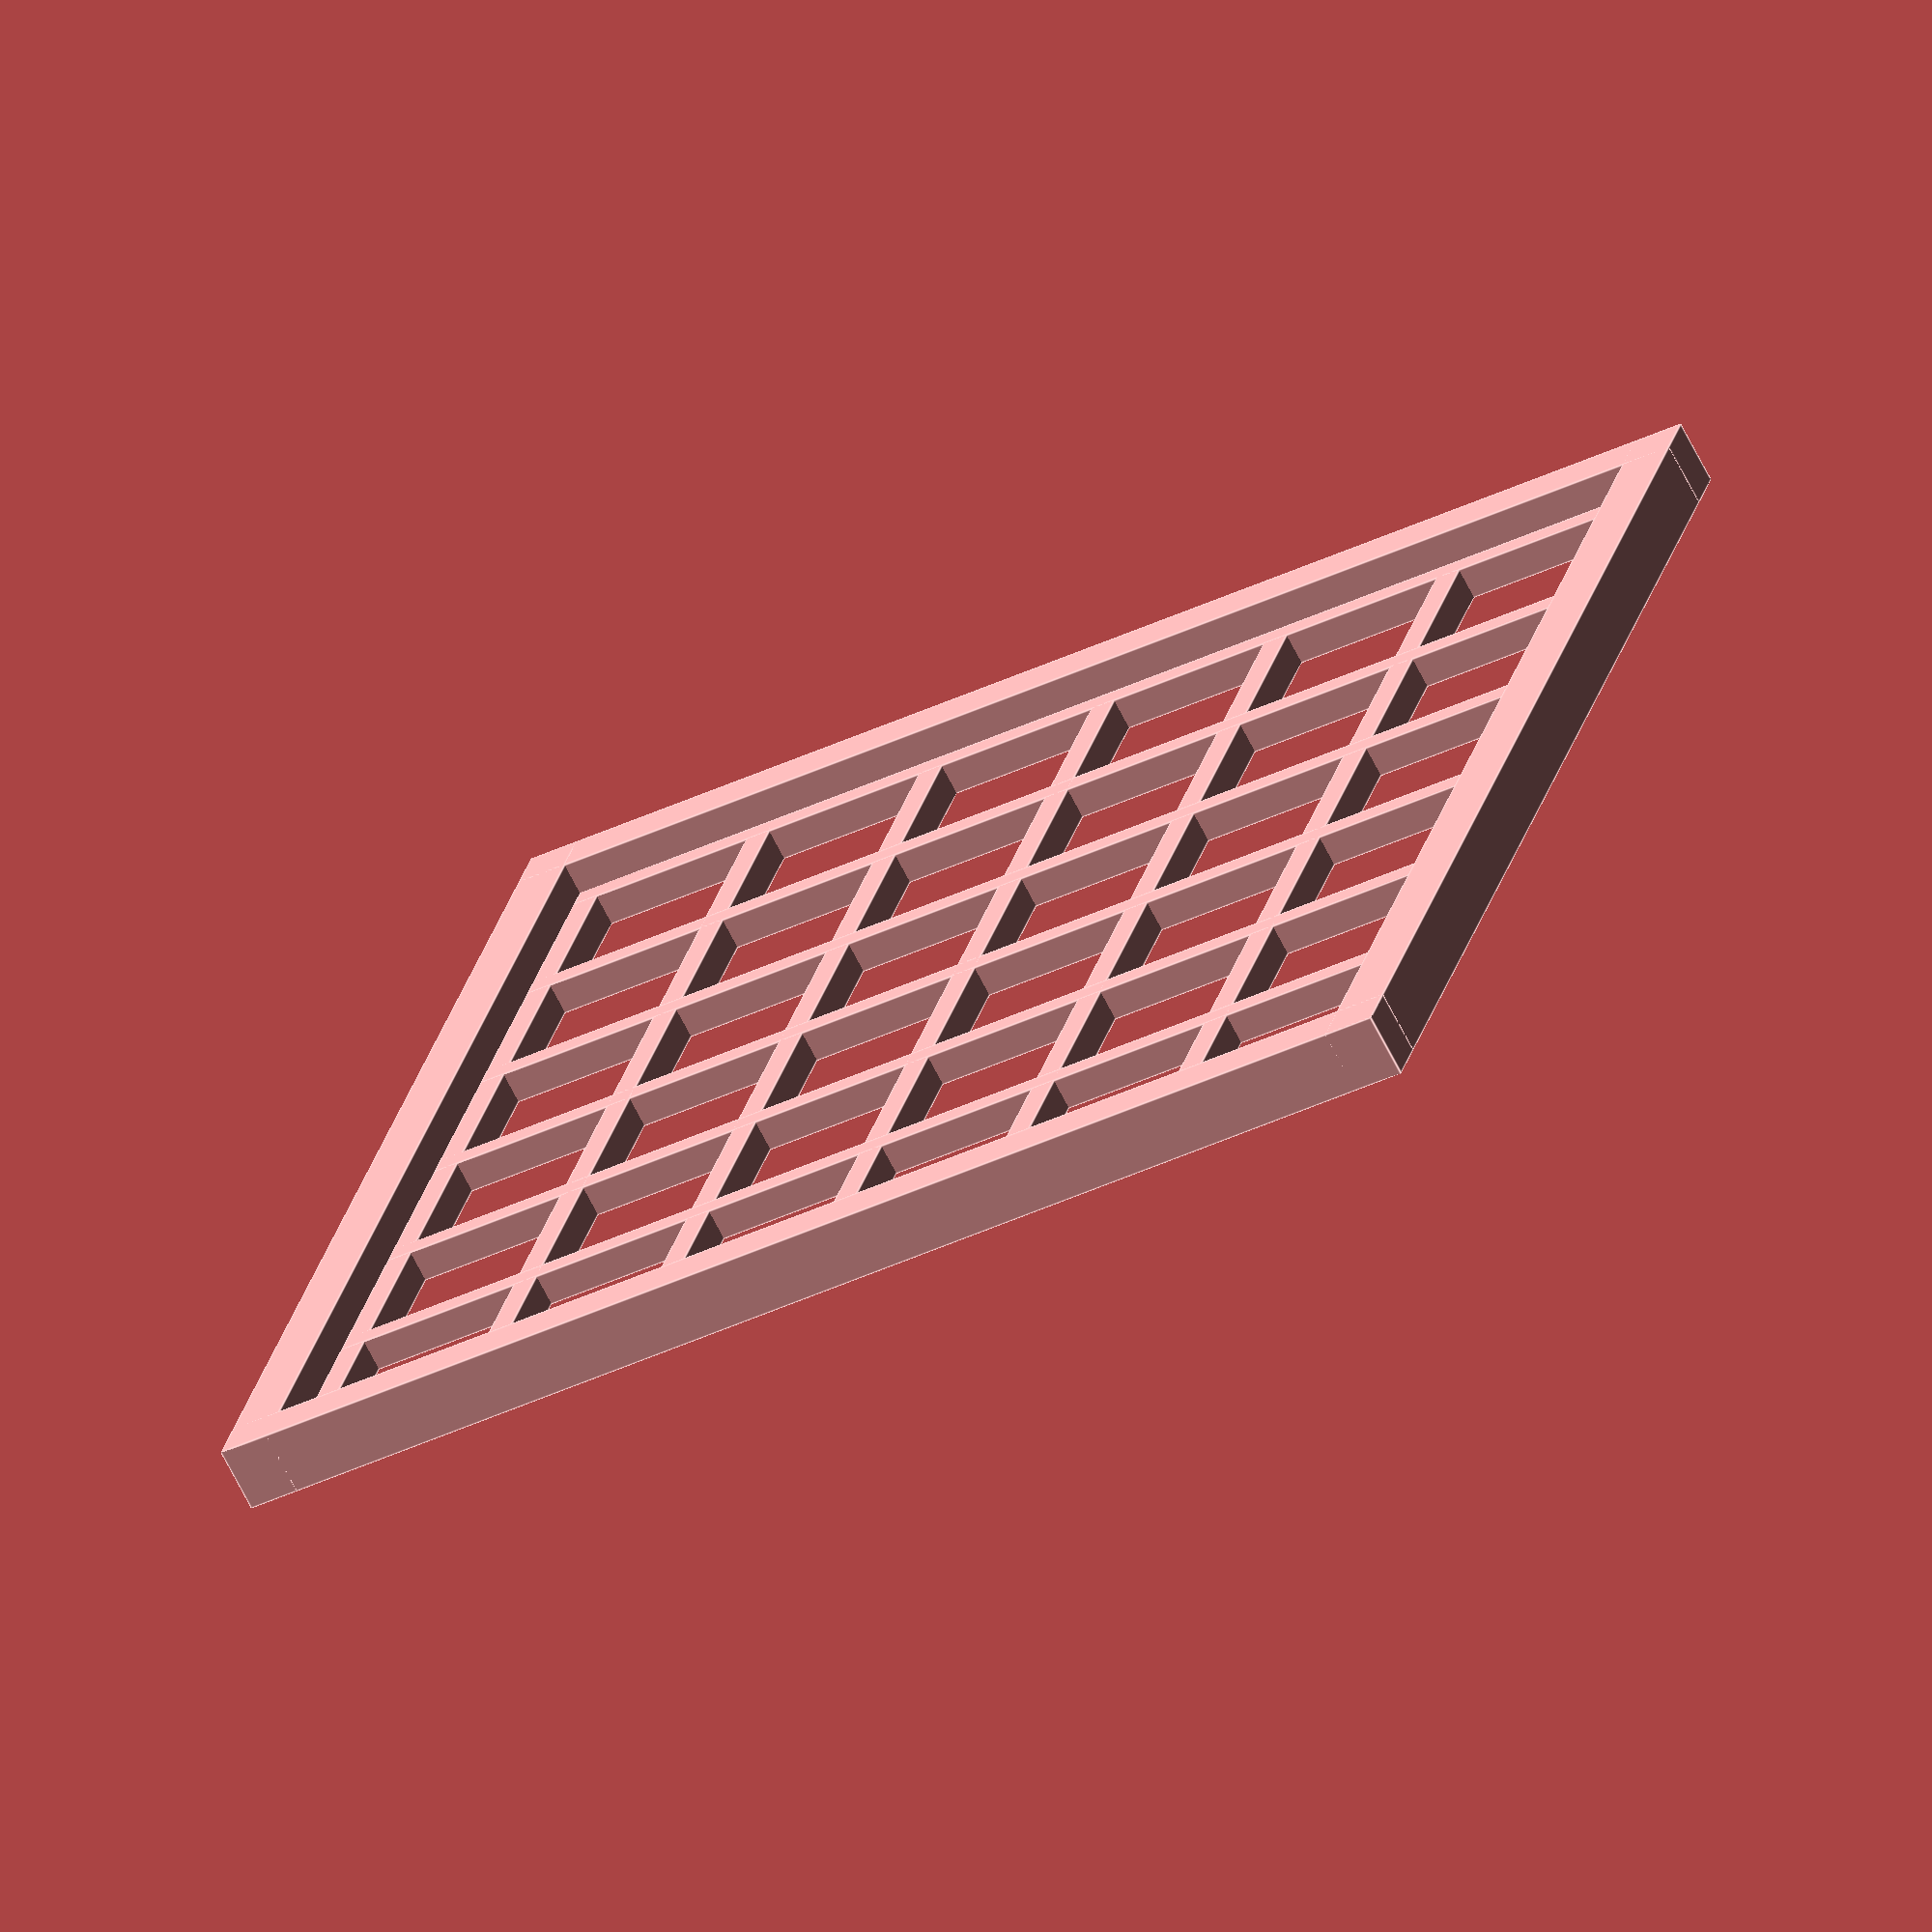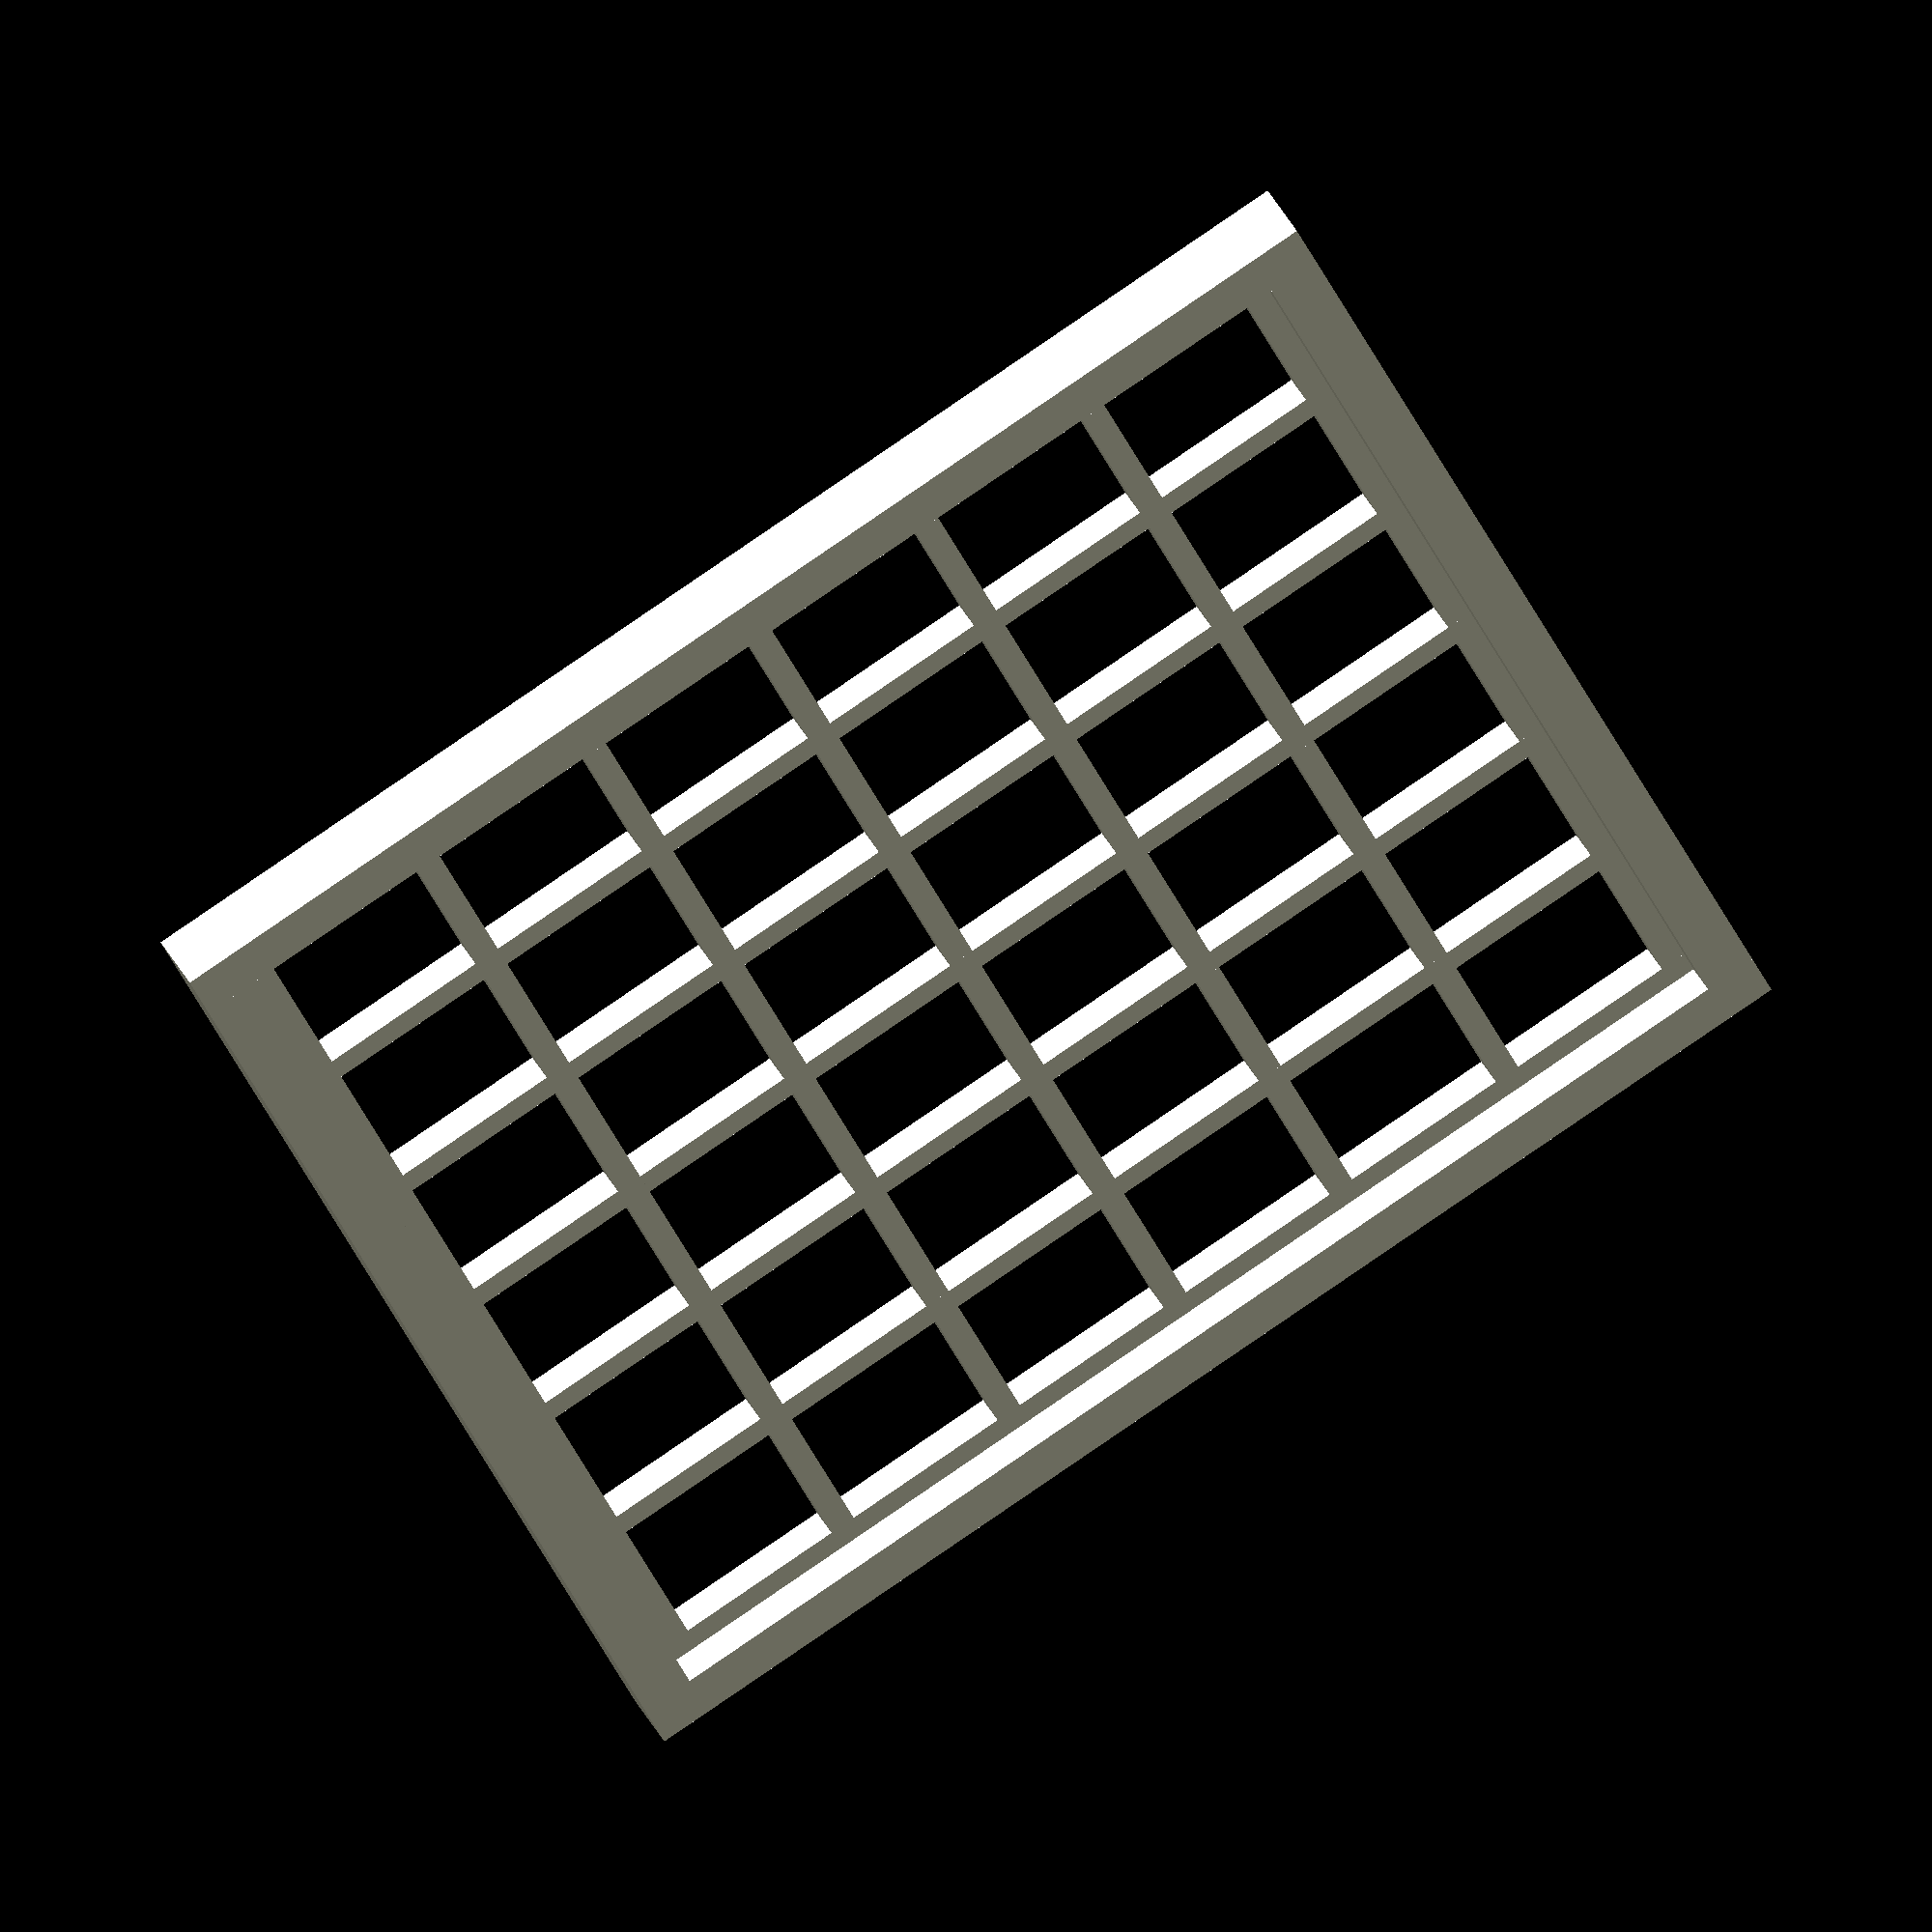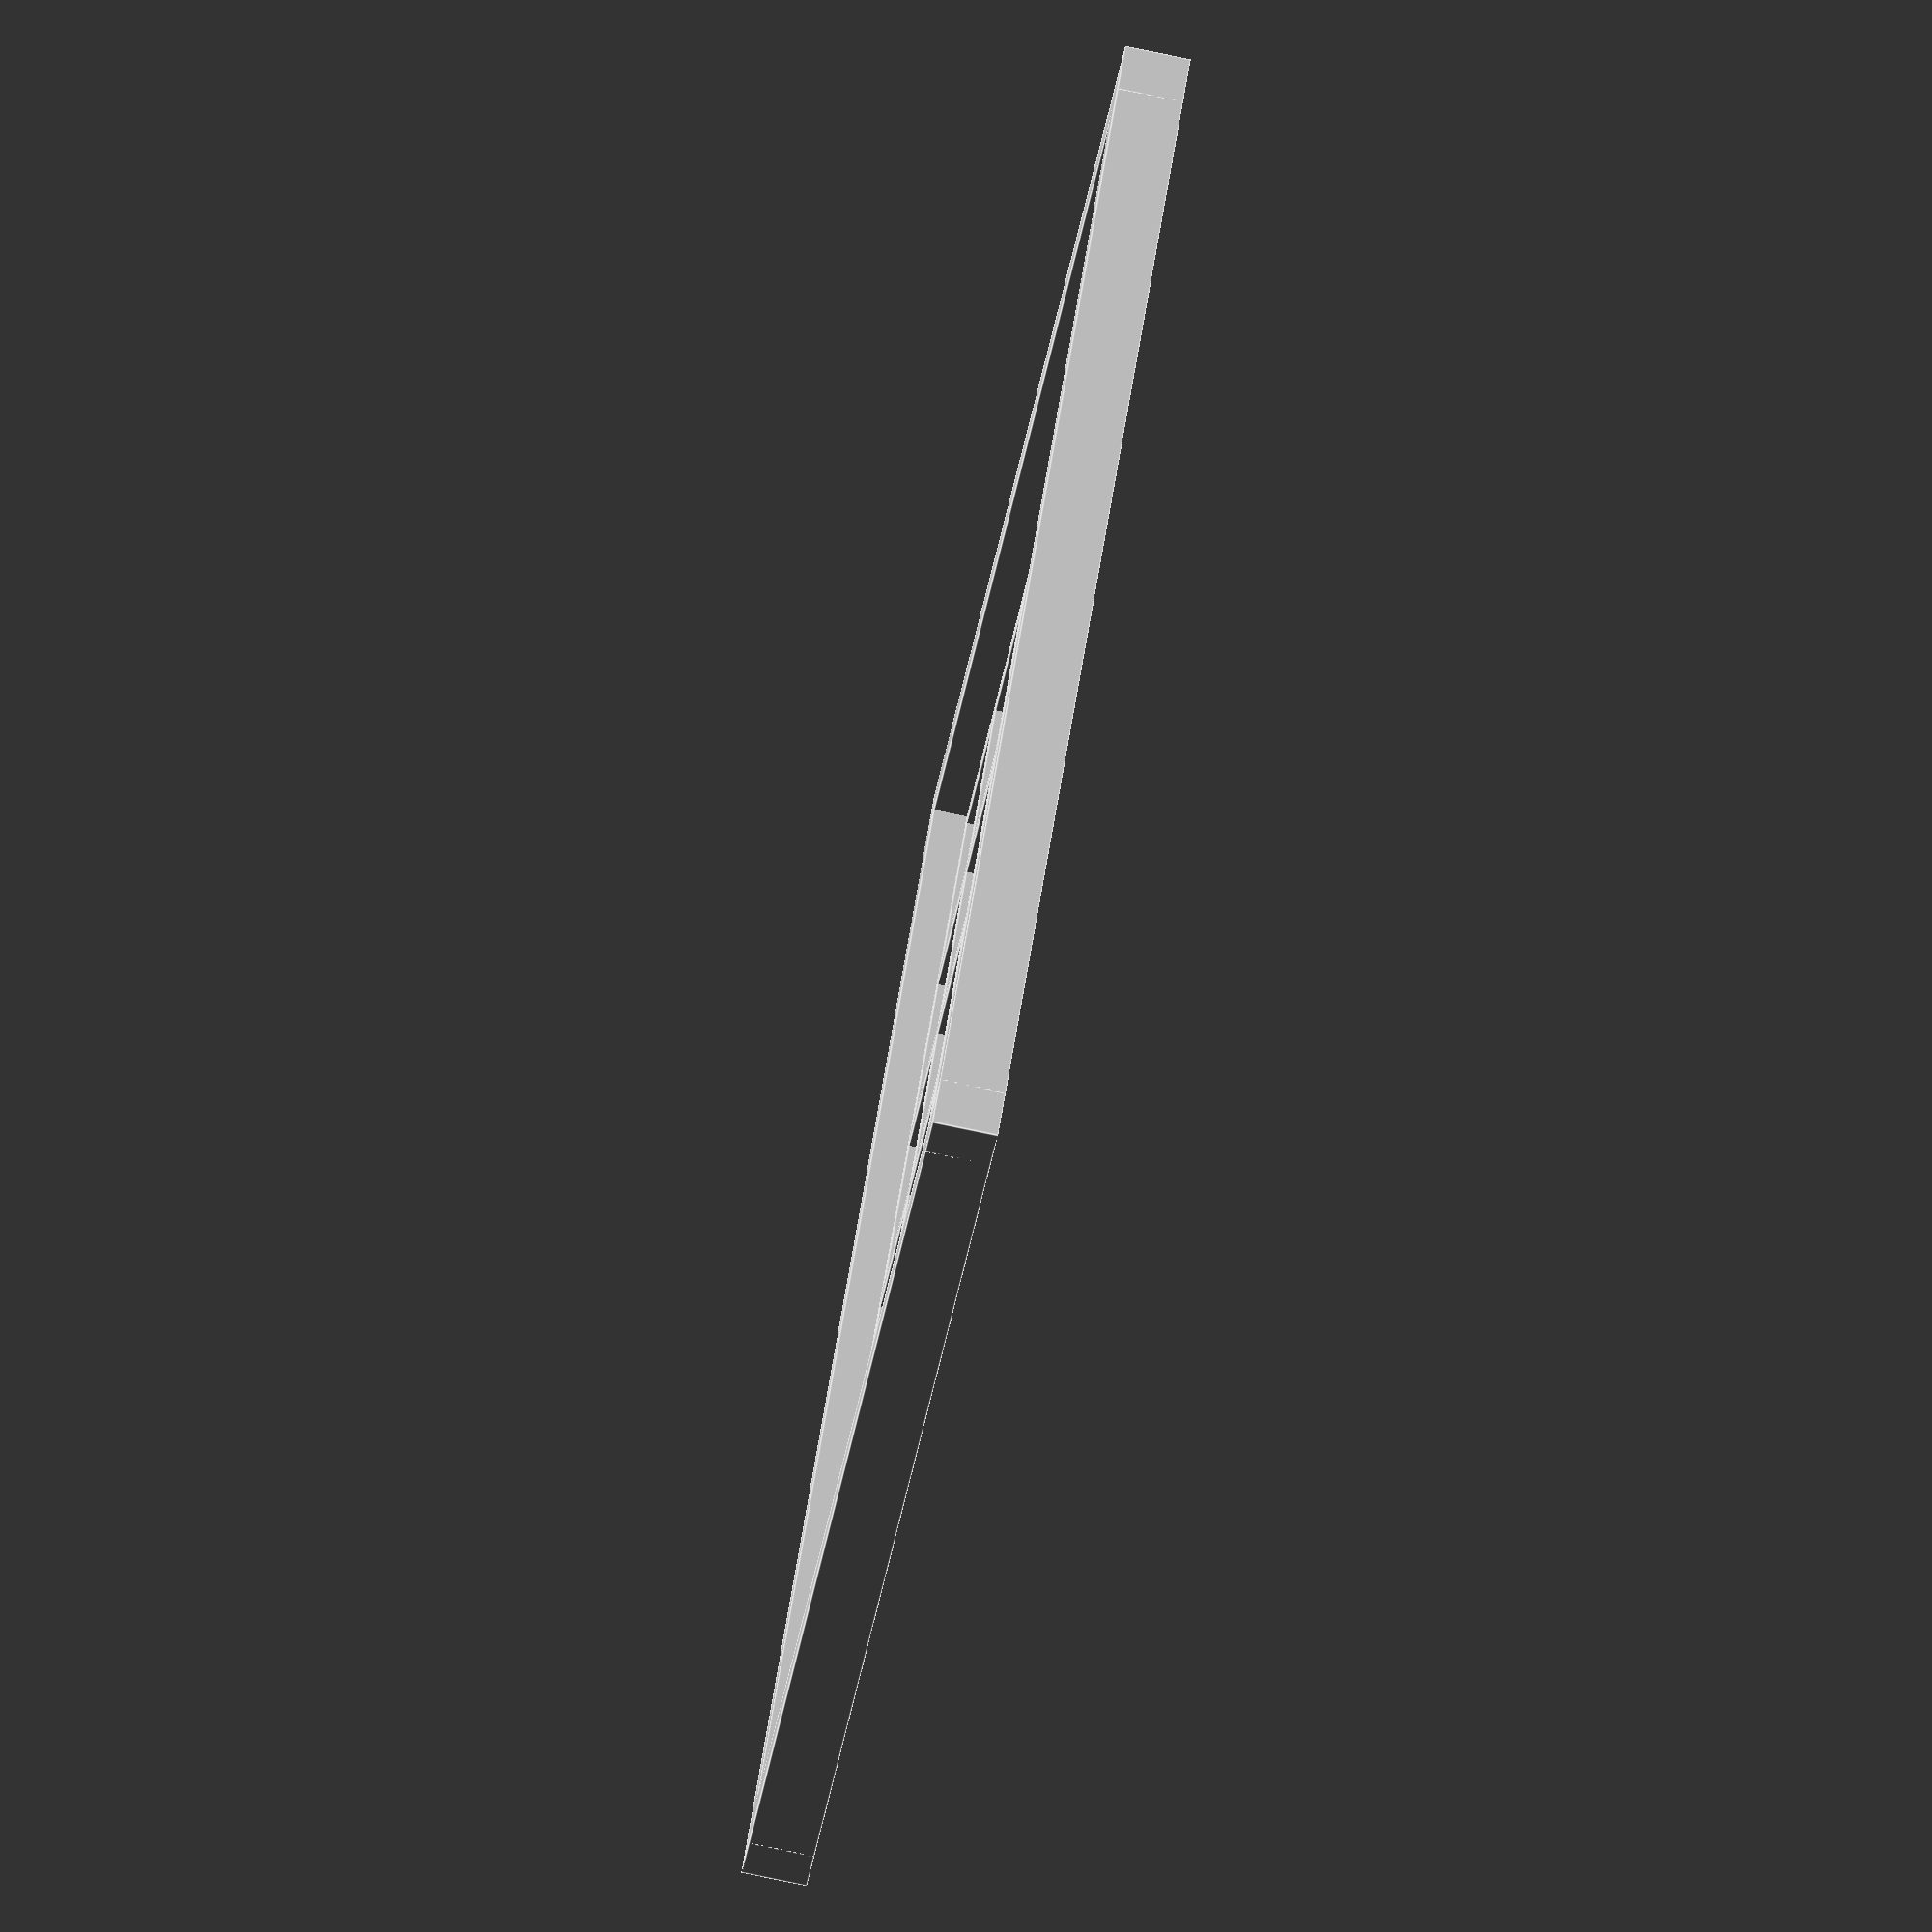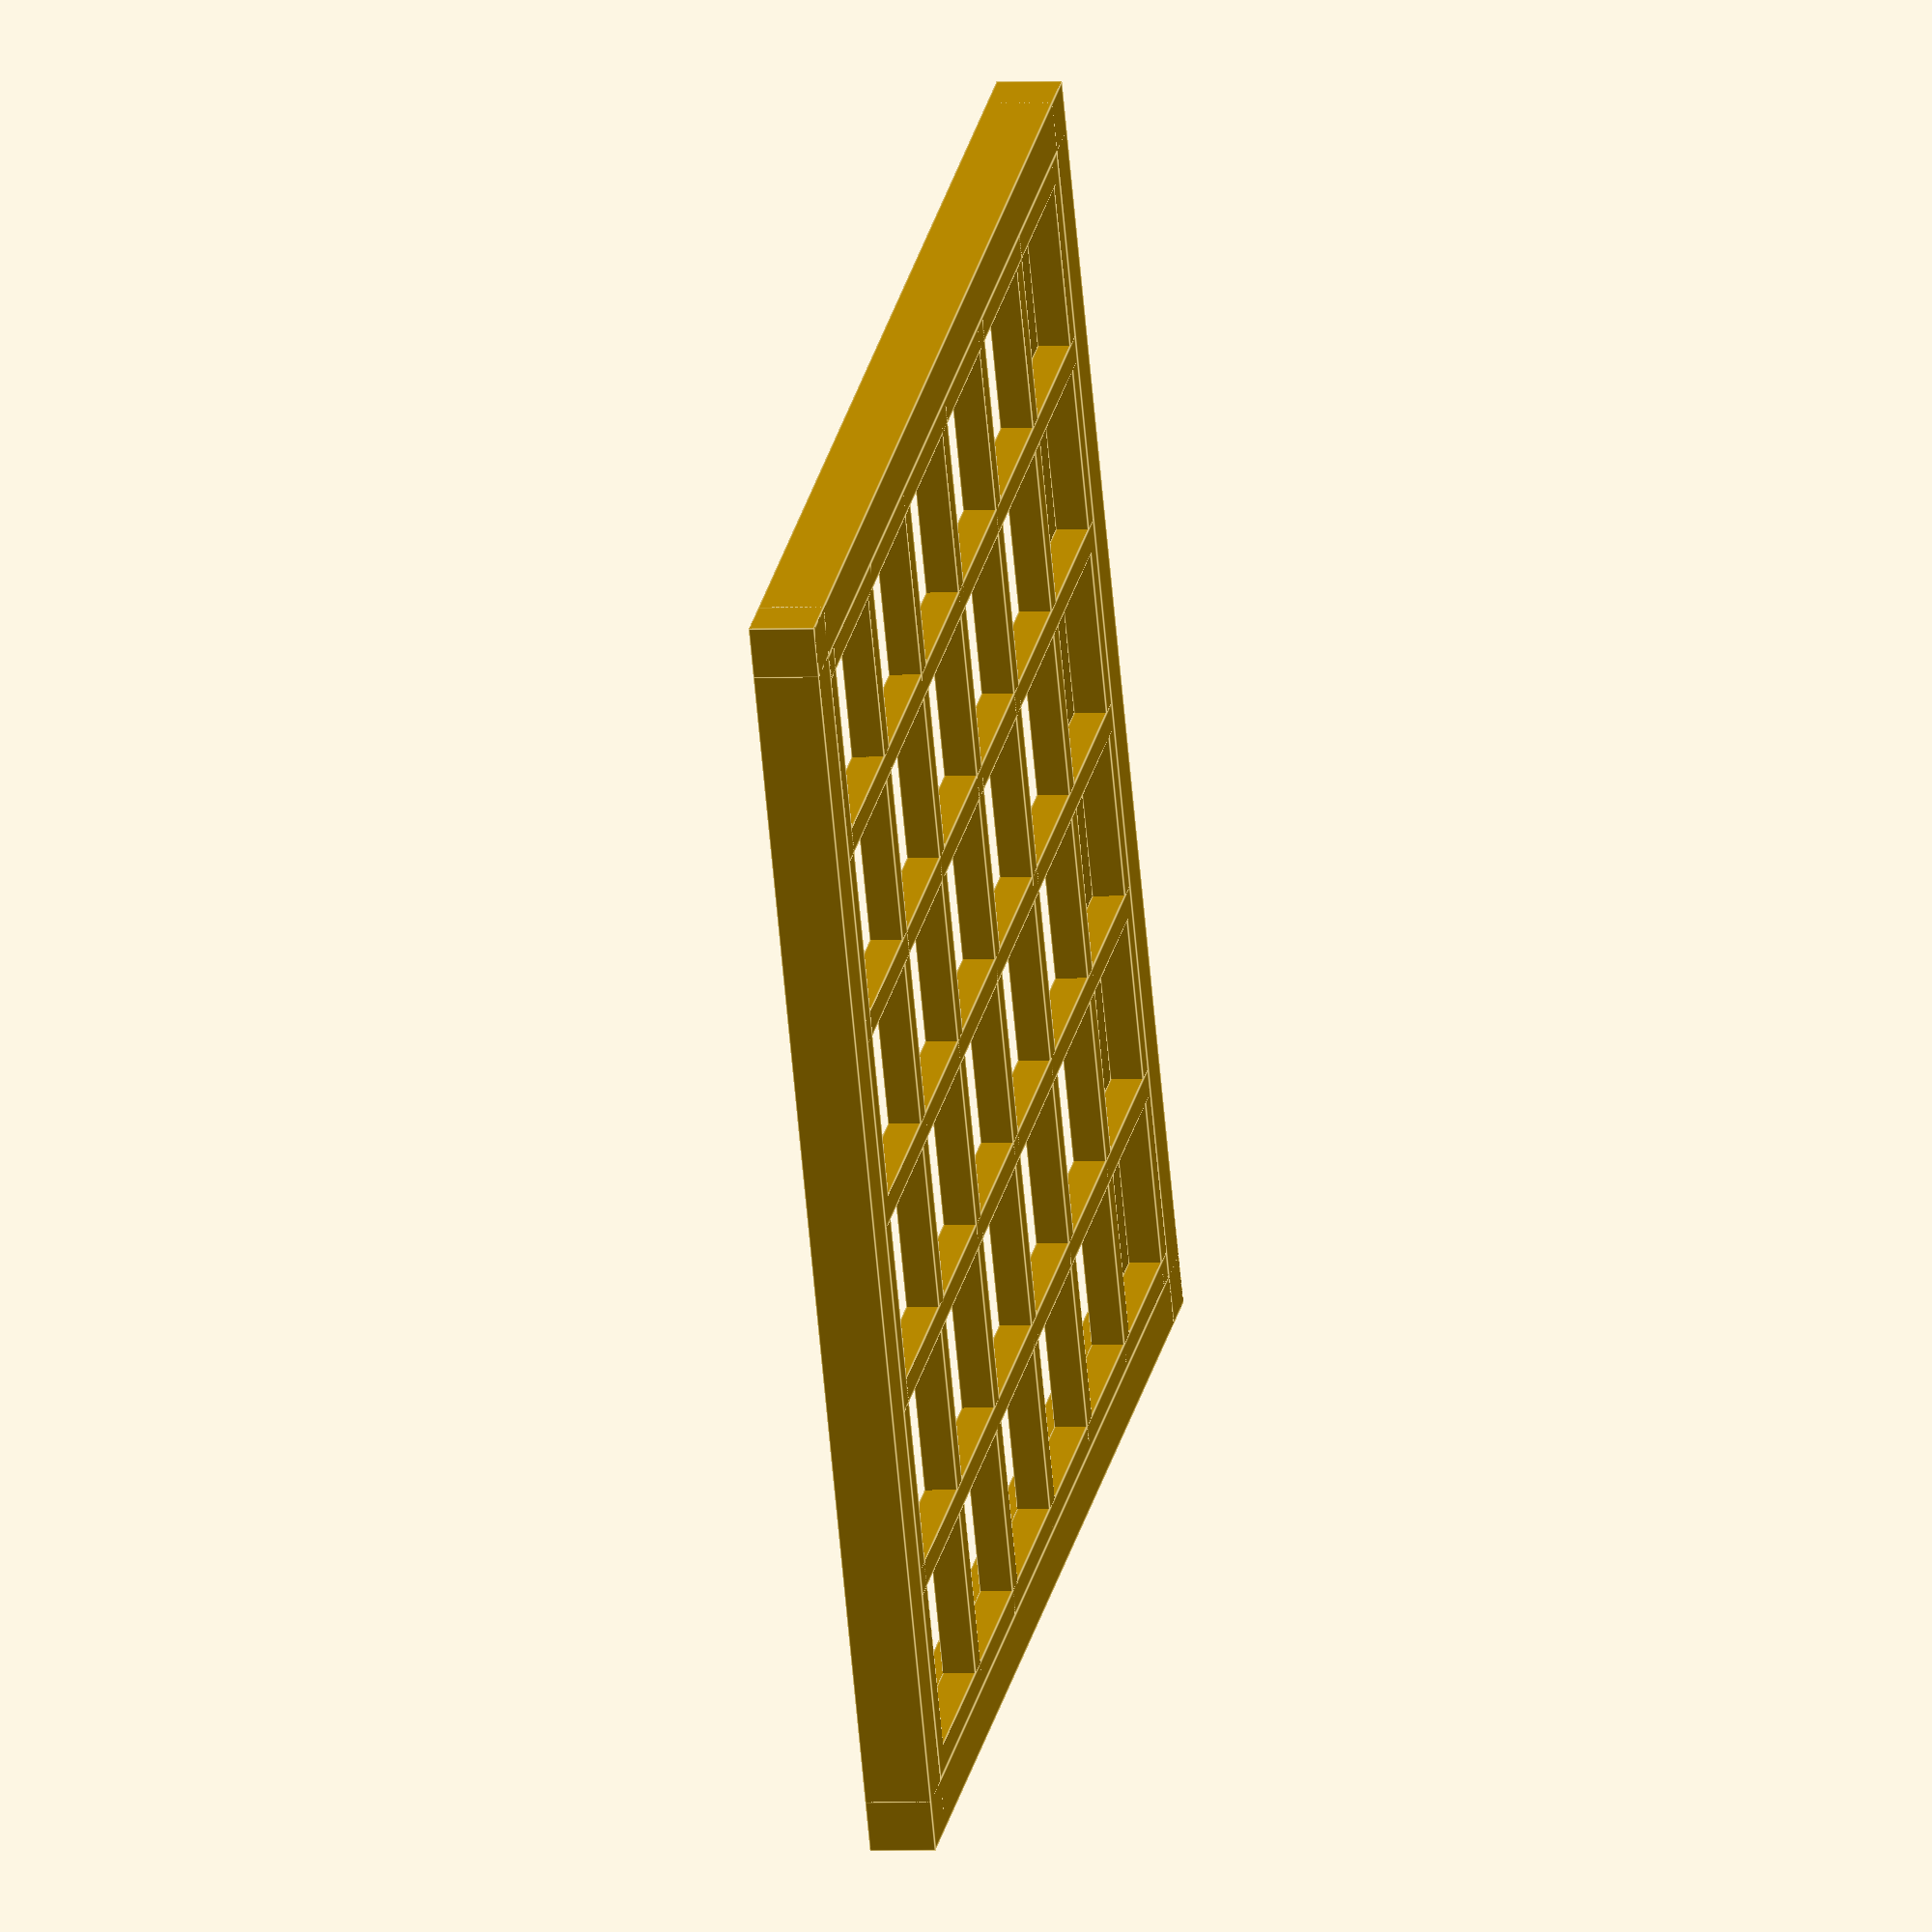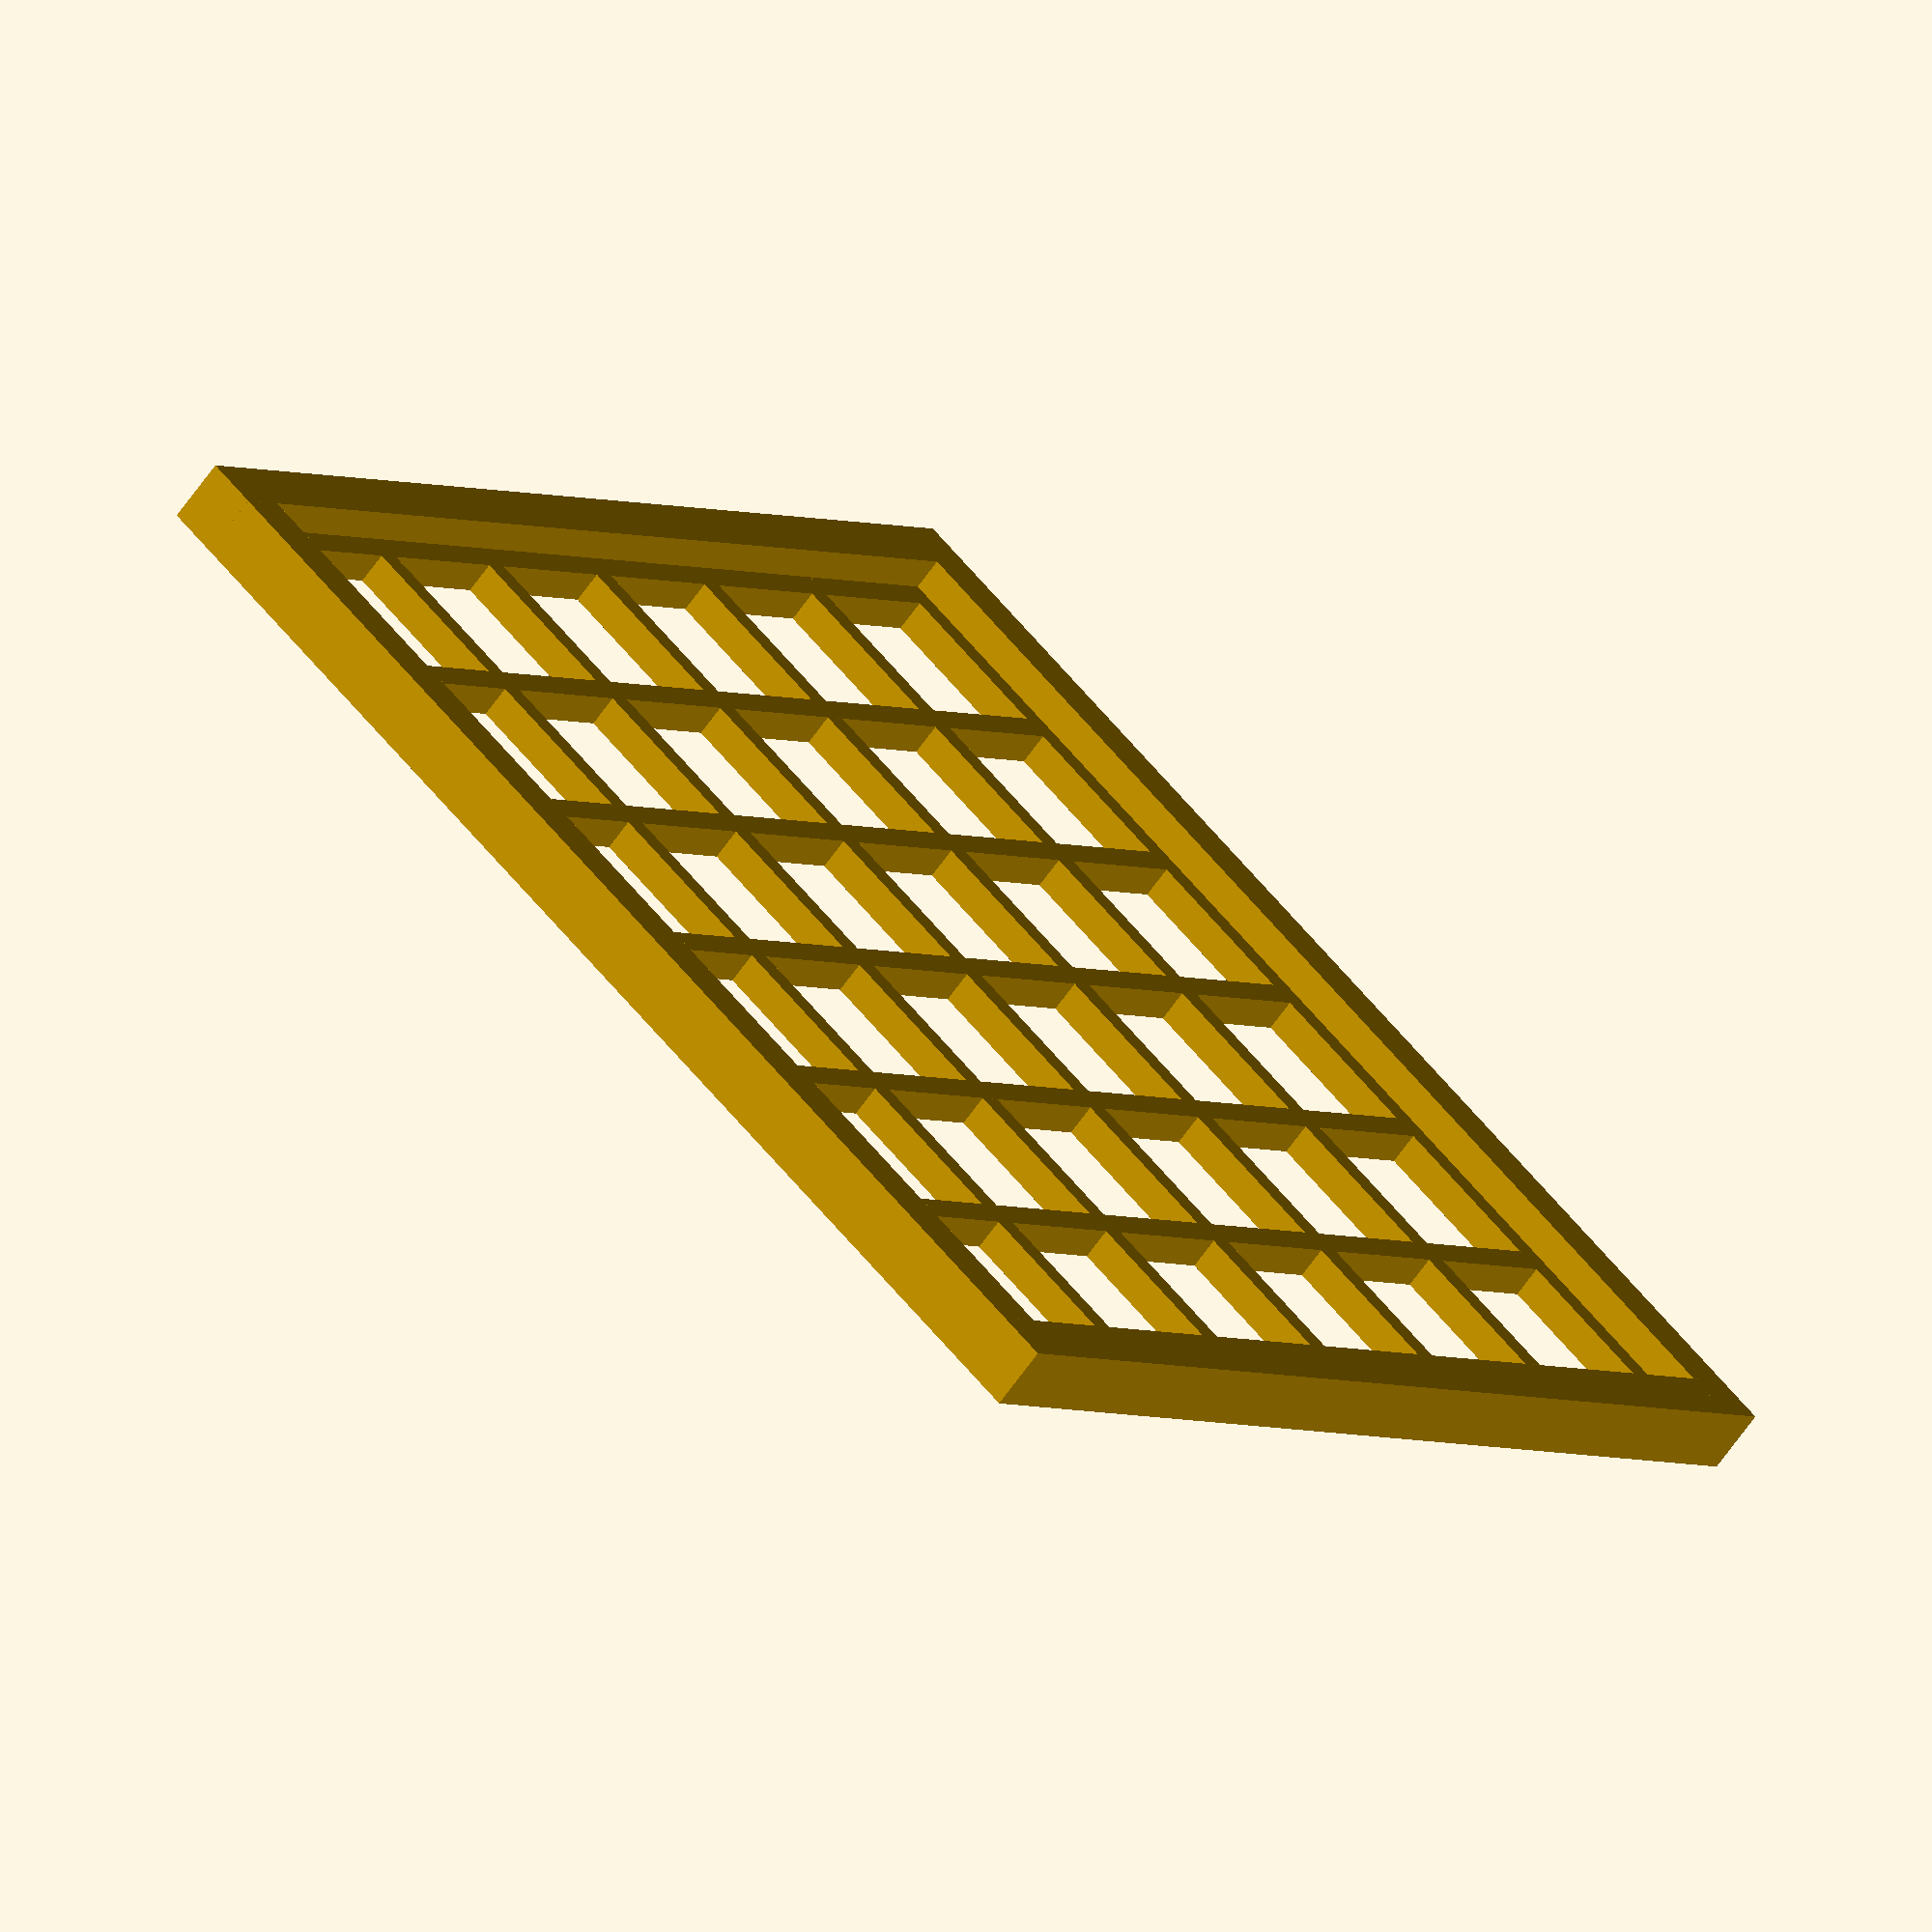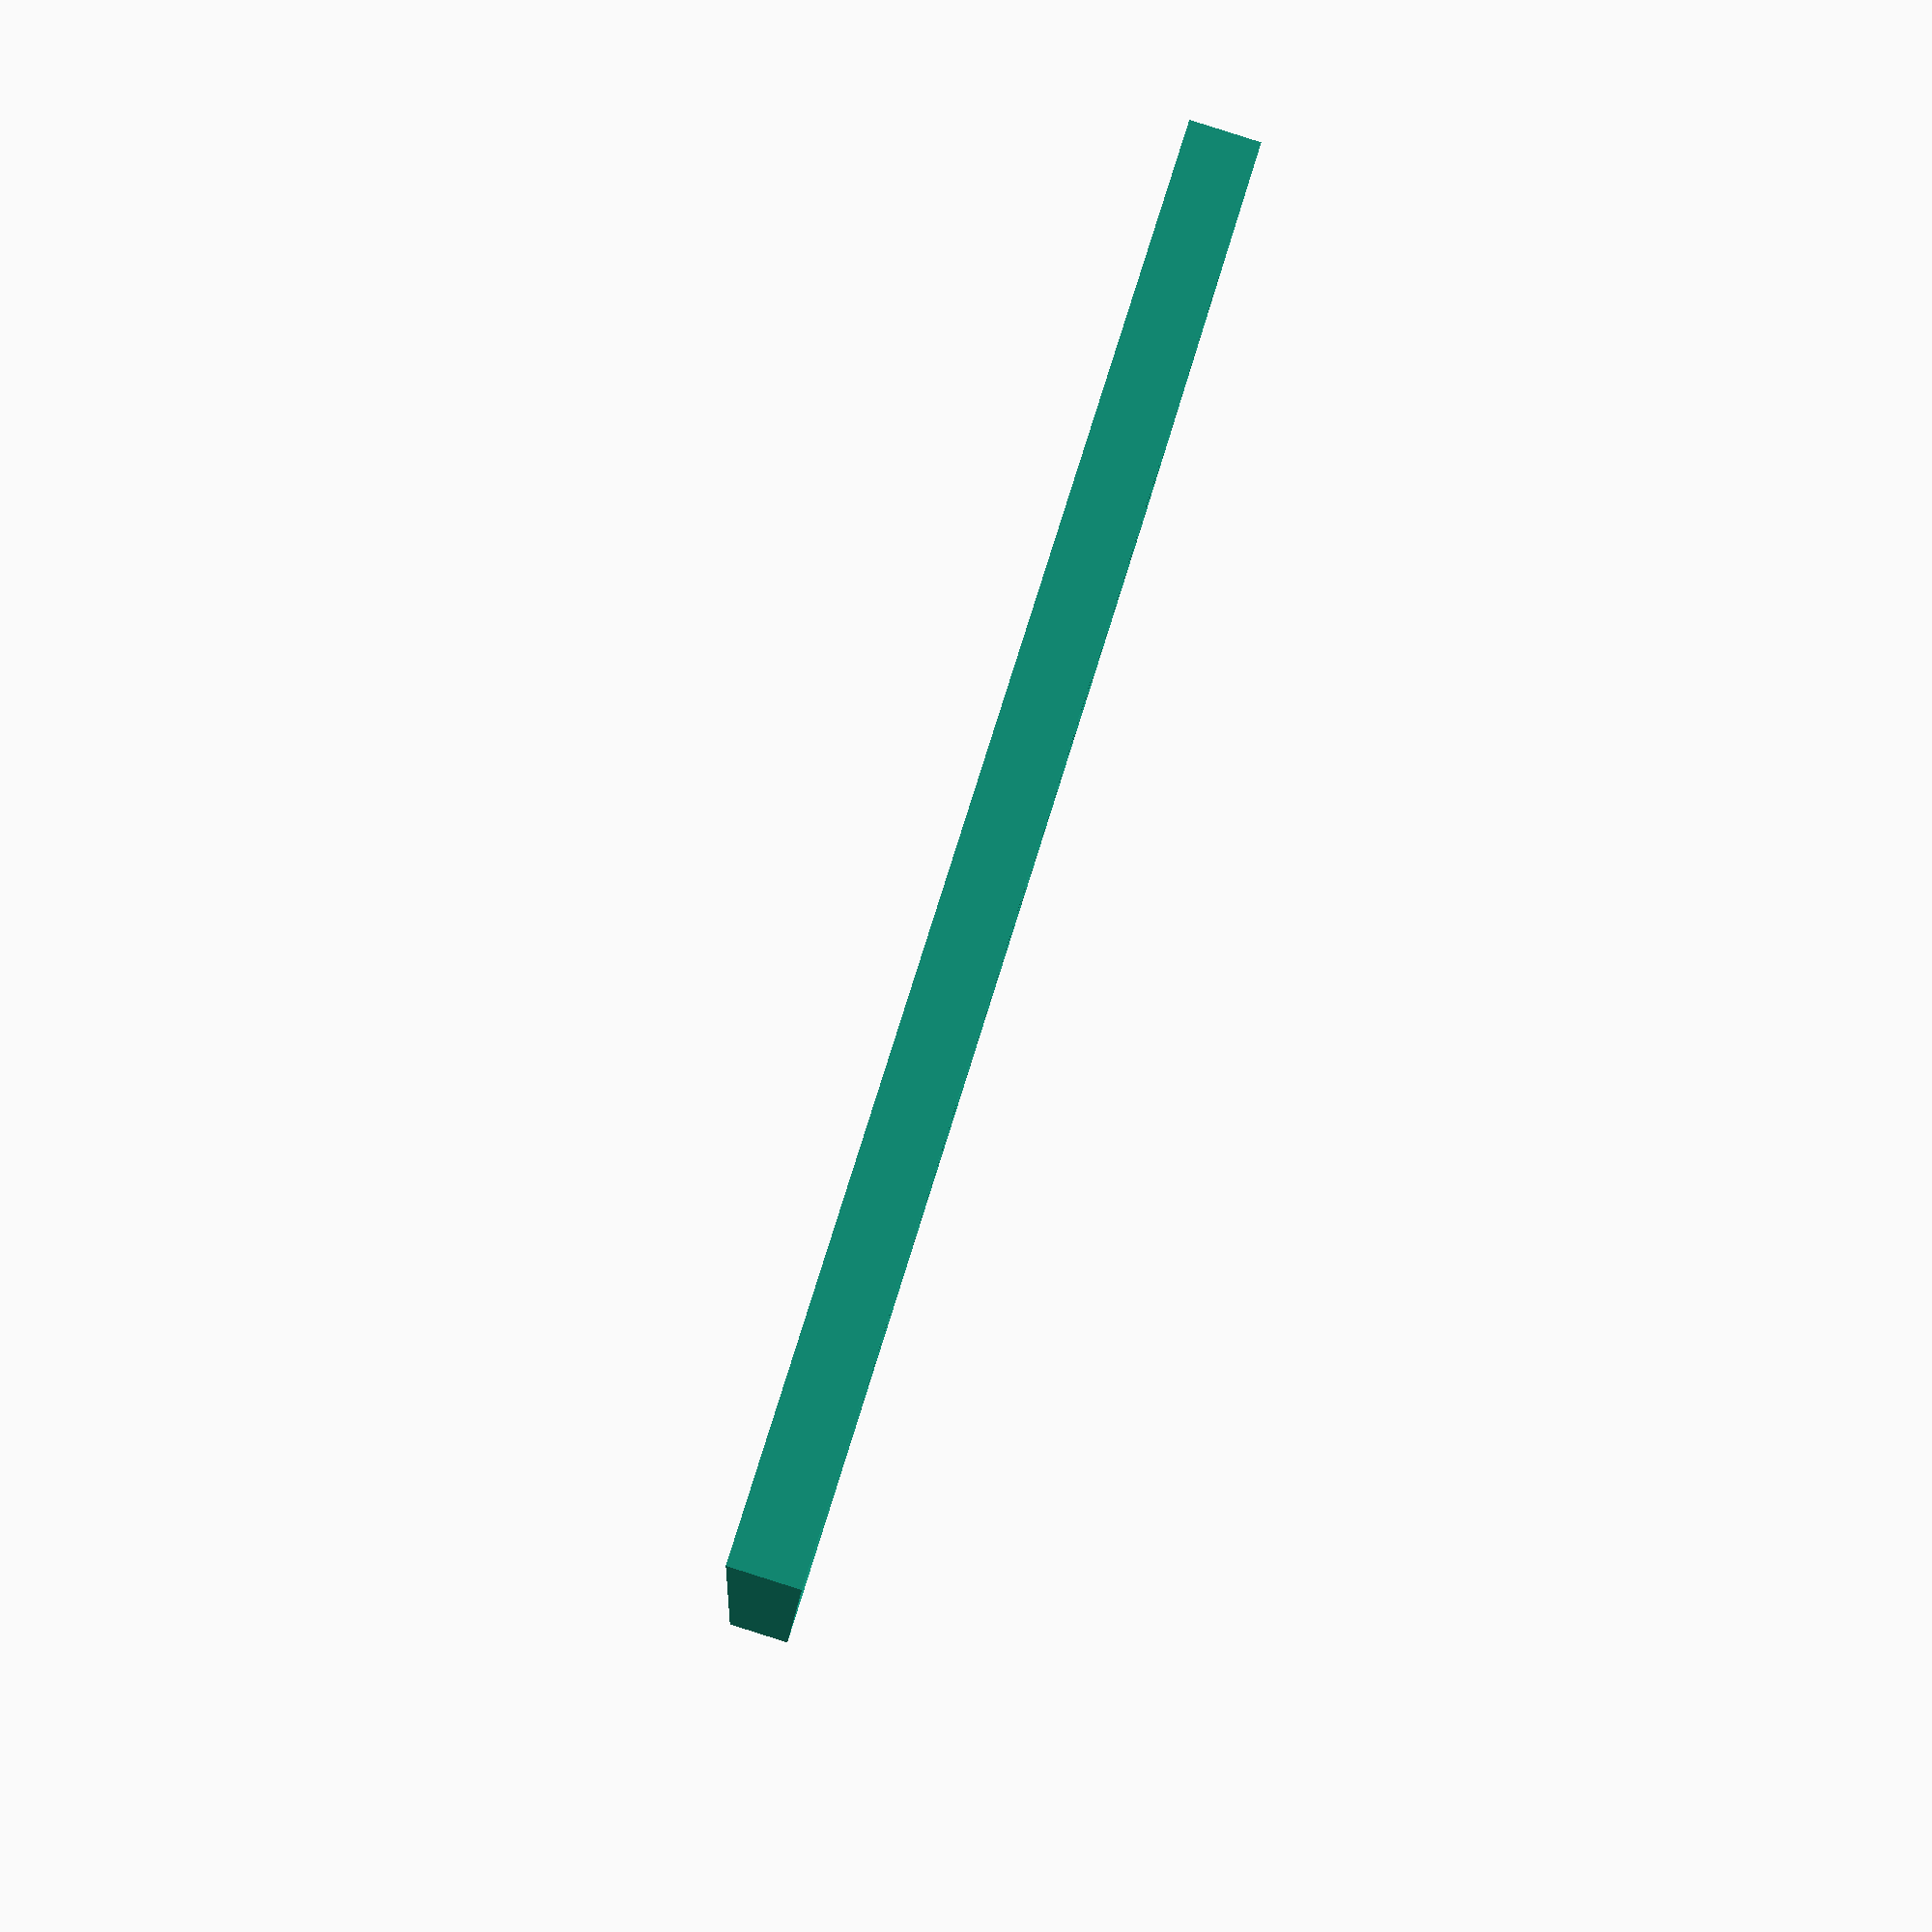
<openscad>
NUM_THREAD_X = 6;
NUM_THREAD_Y = 6;
THREAD_DISTANCE_X = 15;
THREAD_DISTANCE_Y = 15;
THREAD_WIDTH_X = 2;
THREAD_WIDTH_Y = 2;
THREAD_THICKNESS_X = 2.5;
THREAD_THICKNESS_Y = 2.5;
WALL_THICKNESS = 4;
WALL_HEIGHT = 5;


// create grids
for (offsetX = [0 : THREAD_DISTANCE_X : THREAD_DISTANCE_X * NUM_THREAD_X])
    translate([offsetX, 0, 0])
        cube([THREAD_WIDTH_X, THREAD_DISTANCE_Y * NUM_THREAD_Y + THREAD_WIDTH_Y, THREAD_THICKNESS_X]);

for (offsetY = [0 : THREAD_DISTANCE_Y : THREAD_DISTANCE_Y * NUM_THREAD_Y])
    translate([0, offsetY, 0])
        cube([THREAD_DISTANCE_X * NUM_THREAD_X + THREAD_WIDTH_X, THREAD_WIDTH_Y, THREAD_THICKNESS_Y]);
// done creating grids


// create walls
union() {
    for (offsetX = [-WALL_THICKNESS, THREAD_WIDTH_Y + THREAD_DISTANCE_X * NUM_THREAD_X])
        translate([offsetX, -WALL_THICKNESS, 0])
            cube([WALL_THICKNESS, THREAD_DISTANCE_Y * NUM_THREAD_Y + THREAD_WIDTH_Y + 2 * WALL_THICKNESS, WALL_HEIGHT]);

    for (offsetY = [-WALL_THICKNESS, THREAD_WIDTH_X + THREAD_DISTANCE_Y * NUM_THREAD_Y])
        translate([-WALL_THICKNESS, offsetY, 0])
            cube([THREAD_DISTANCE_X * NUM_THREAD_X + THREAD_WIDTH_X + 2 * WALL_THICKNESS, WALL_THICKNESS, WALL_HEIGHT]);
}

</openscad>
<views>
elev=69.9 azim=15.1 roll=27.2 proj=o view=edges
elev=317.9 azim=246.8 roll=334.1 proj=o view=solid
elev=80.3 azim=225.2 roll=78.3 proj=o view=edges
elev=2.0 azim=26.1 roll=101.9 proj=o view=edges
elev=246.4 azim=131.1 roll=215.4 proj=o view=wireframe
elev=271.6 azim=351.4 roll=107.6 proj=p view=solid
</views>
